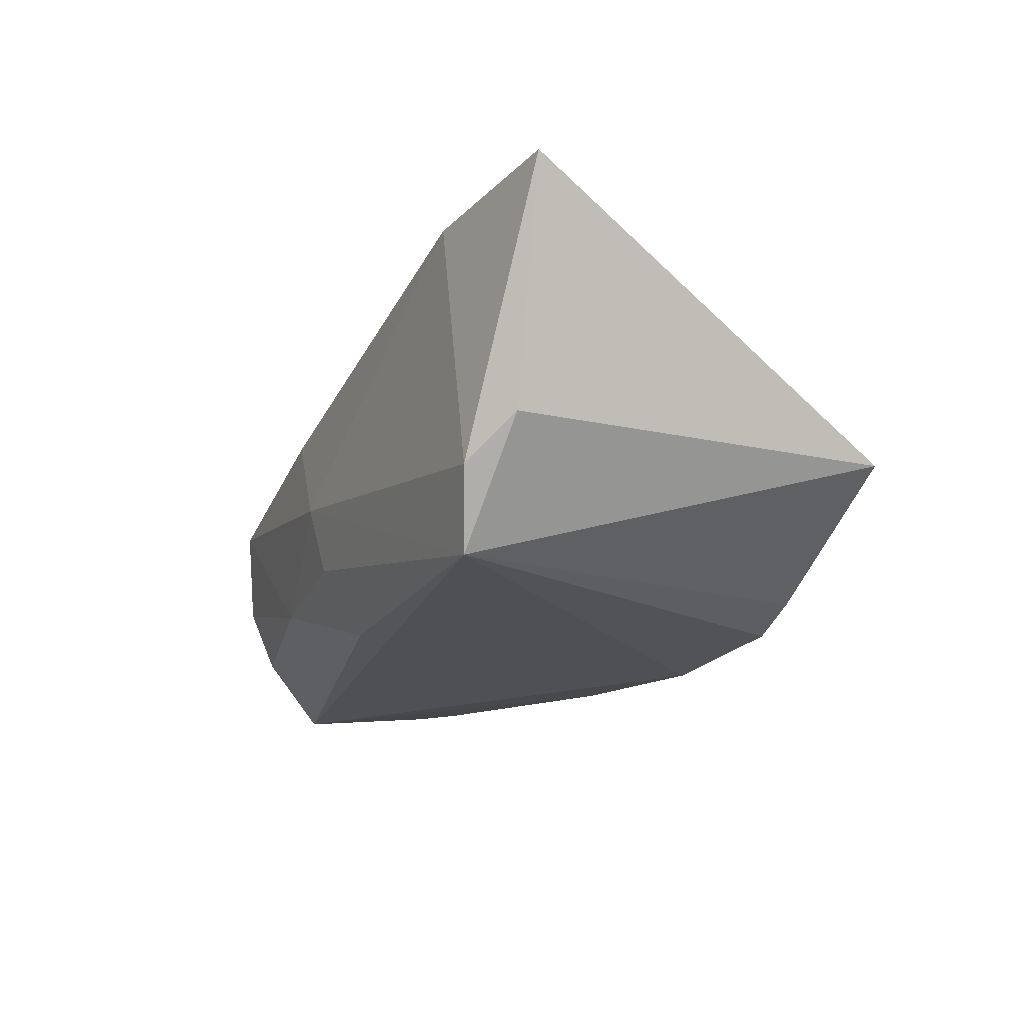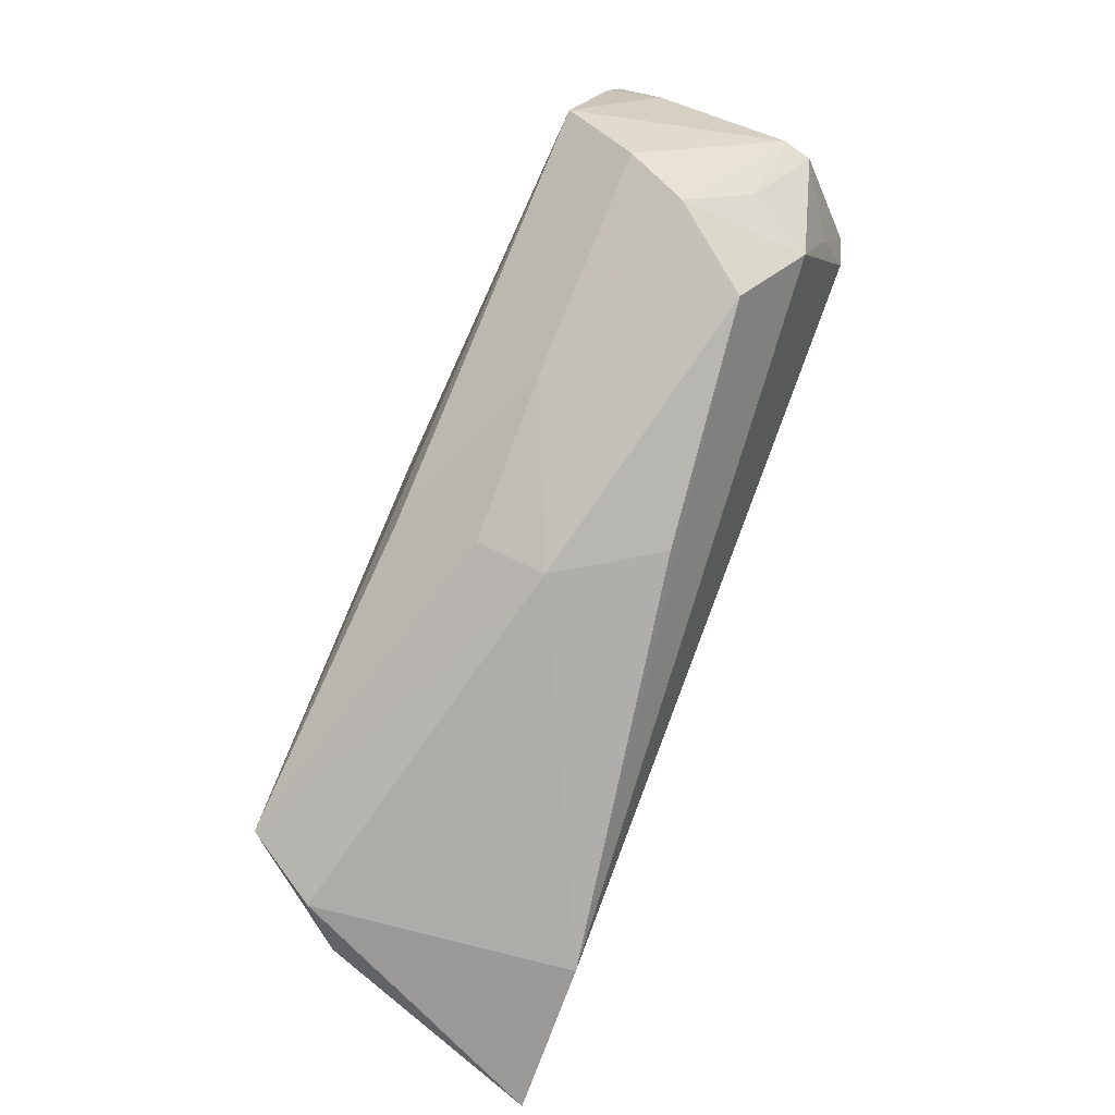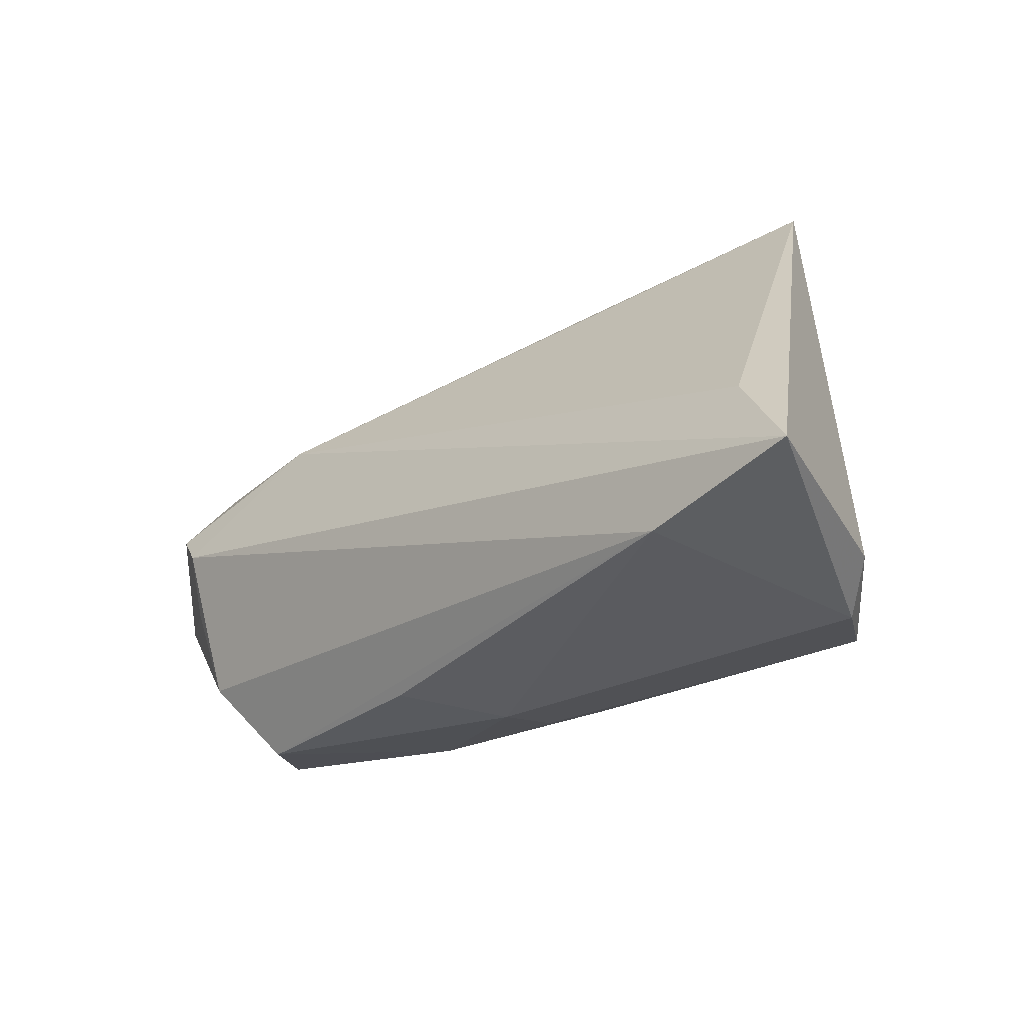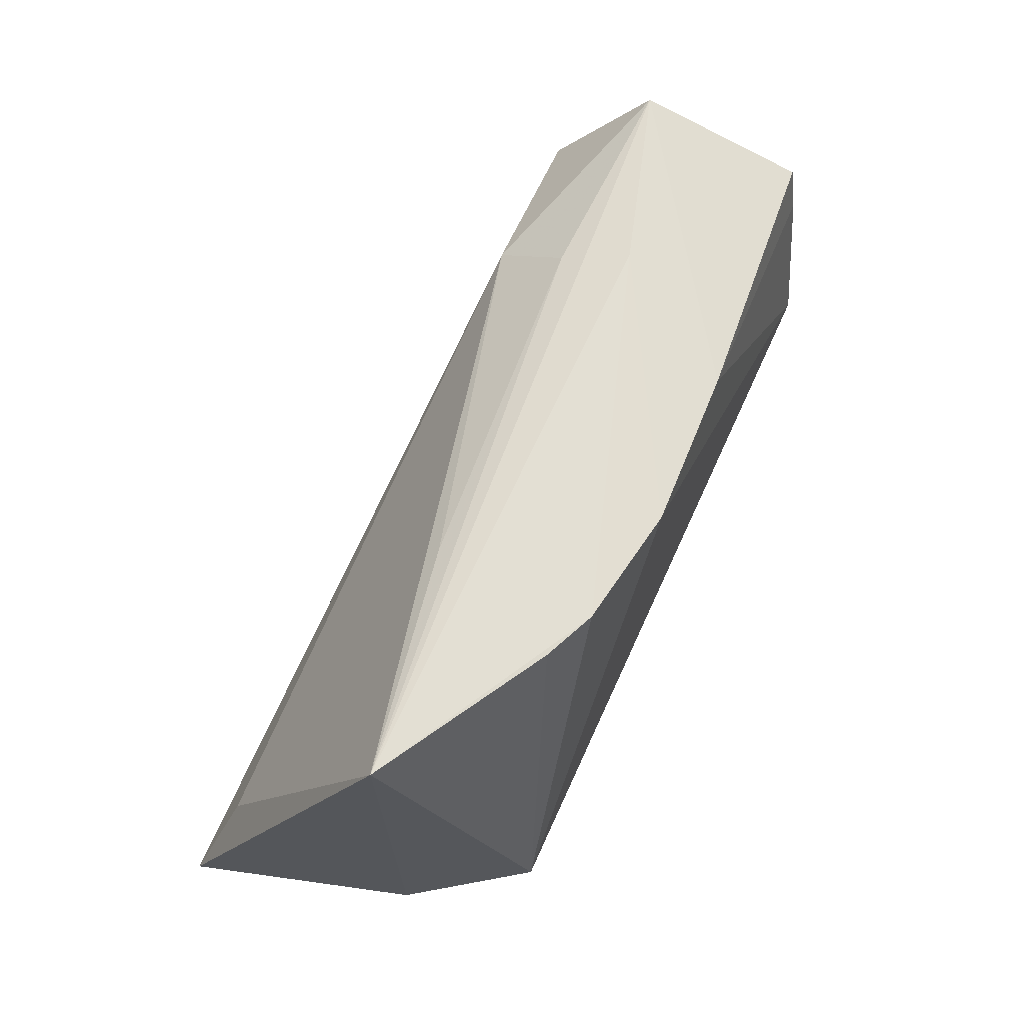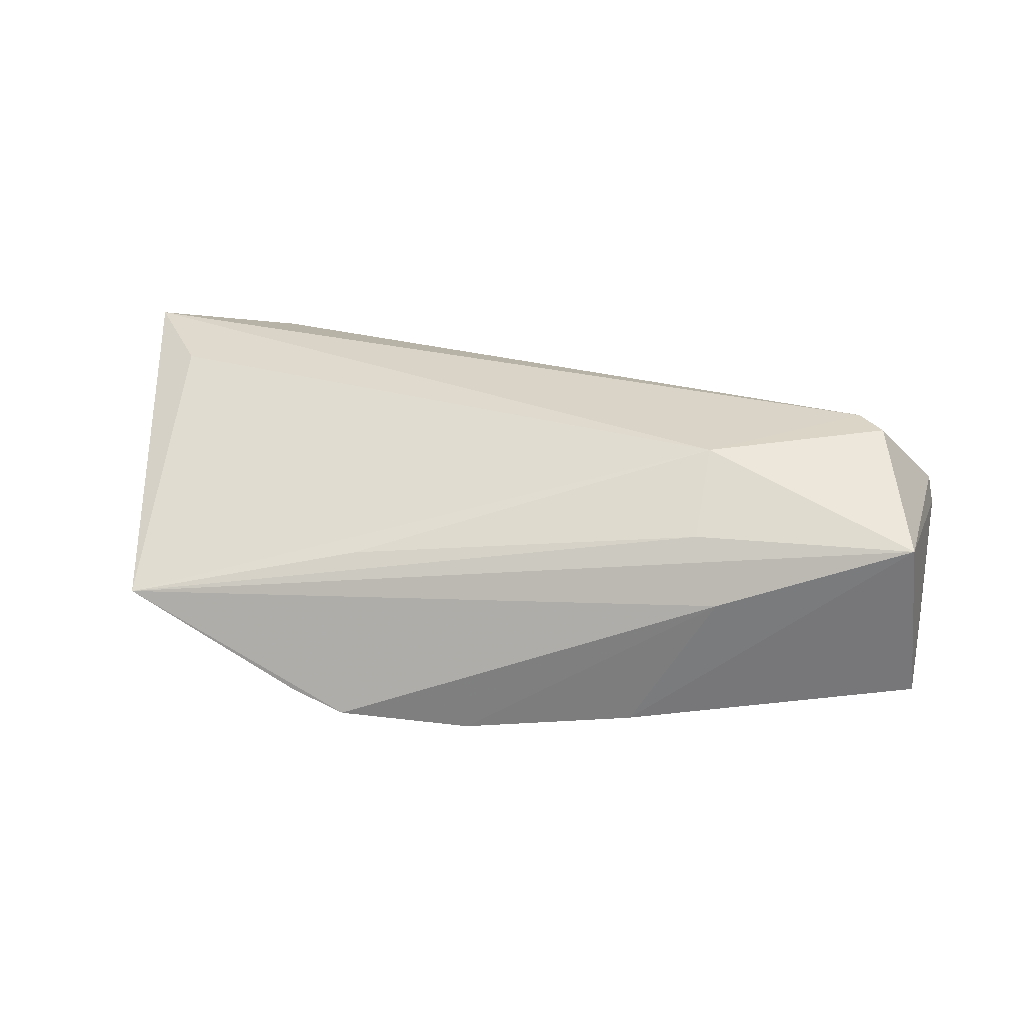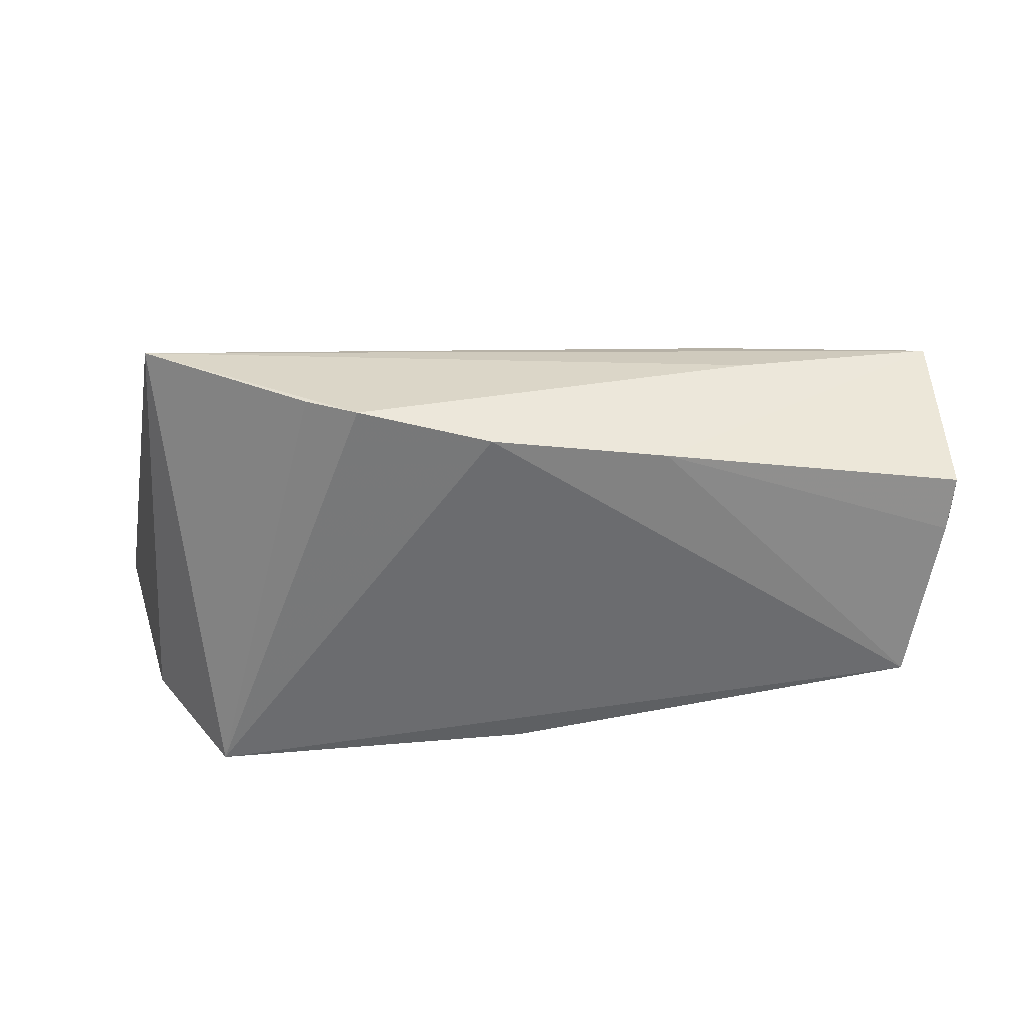
<metadata>
{"format":"obj","ext":"obj","renderer":"f3d","projection":"perspective","resolution":1024,"background":"white","views":[{"elev":-19.2,"azim":63.1,"up":"+Z"},{"elev":-76.9,"azim":-114.1,"up":"+Y"},{"elev":-33.2,"azim":41.8,"up":"+Y"},{"elev":68.1,"azim":115.3,"up":"+Y"},{"elev":18.5,"azim":-171.9,"up":"+Z"},{"elev":36.3,"azim":-179.7,"up":"+Y"}]}
</metadata>
<code>
v -0.04657 -0.0006011 0.01513
v -0.04827 -0.01107 0.004097
v -0.002181 -0.02365 -0.008864
v -0.05374 0.01013 -0.008664
v -0.04466 -0.01867 -0.003497
v 0.03894 -0.02288 -0.01831
v -0.05441 0.001326 0.009581
v 0.01792 0.02591 0.004059
v 0.04922 -0.02148 -0.004548
v 0.01919 0.03015 -0.01623
v -0.04463 -0.01224 0.01201
v -0.04461 0.006289 0.01905
v -0.0519 0.01251 -0.01476
v 0.03847 -0.02574 0.02128
v 0.04638 0.02909 -0.001485
v 0.02545 0.02989 -0.01352
v 0.0001934 -0.01924 -0.01761
v -0.02765 0.02689 -0.0003393
v -0.04686 -0.01448 -0.01034
v -0.05267 0.01882 -0.01341
v 0.04982 -0.01084 0.01948
v -0.05128 0.02449 0.007109
v -0.03806 -0.02196 0.006159
v -0.02128 -0.02097 -0.01001
v -0.02588 0.01673 0.01666
v 0.05755 -0.02308 0.02302
v 0.04373 -0.02525 -0.009564
v -0.01013 -0.02451 0.01075
v -0.01716 0.02473 -0.01704
v -0.05506 0.001223 0.006136
v -0.04817 -0.006832 -0.01831
v -0.002476 -0.02574 -0.0007866
v -0.02483 0.02442 0.007715
v -0.04747 0.01022 0.01825
v 0.003471 0.02752 -0.01831
f 30 22 20
f 16 15 6
f 7 22 30
f 30 2 7
f 26 12 14
f 4 31 30
f 30 20 4
f 22 15 18
f 35 6 31
f 26 15 21
f 25 21 15
f 25 12 26
f 26 21 25
f 9 15 26
f 9 6 15
f 26 14 27
f 27 9 26
f 6 9 27
f 31 4 13
f 13 4 20
f 16 6 10
f 6 35 10
f 10 35 18
f 10 15 16
f 10 18 15
f 34 25 22
f 12 25 34
f 22 7 34
f 34 1 12
f 7 1 34
f 33 15 22
f 22 25 33
f 5 24 23
f 5 2 30
f 31 6 17
f 23 14 11
f 11 1 7
f 11 14 12
f 12 1 11
f 11 7 2
f 11 5 23
f 2 5 11
f 28 14 23
f 6 27 32
f 23 24 32
f 32 28 23
f 32 27 14
f 14 28 32
f 29 13 20
f 18 35 29
f 29 35 31
f 31 13 29
f 29 20 22
f 22 18 29
f 8 25 15
f 15 33 8
f 8 33 25
f 30 31 19
f 19 5 30
f 24 5 19
f 31 17 19
f 19 17 24
f 6 32 3
f 3 32 24
f 3 17 6
f 24 17 3

</code>
